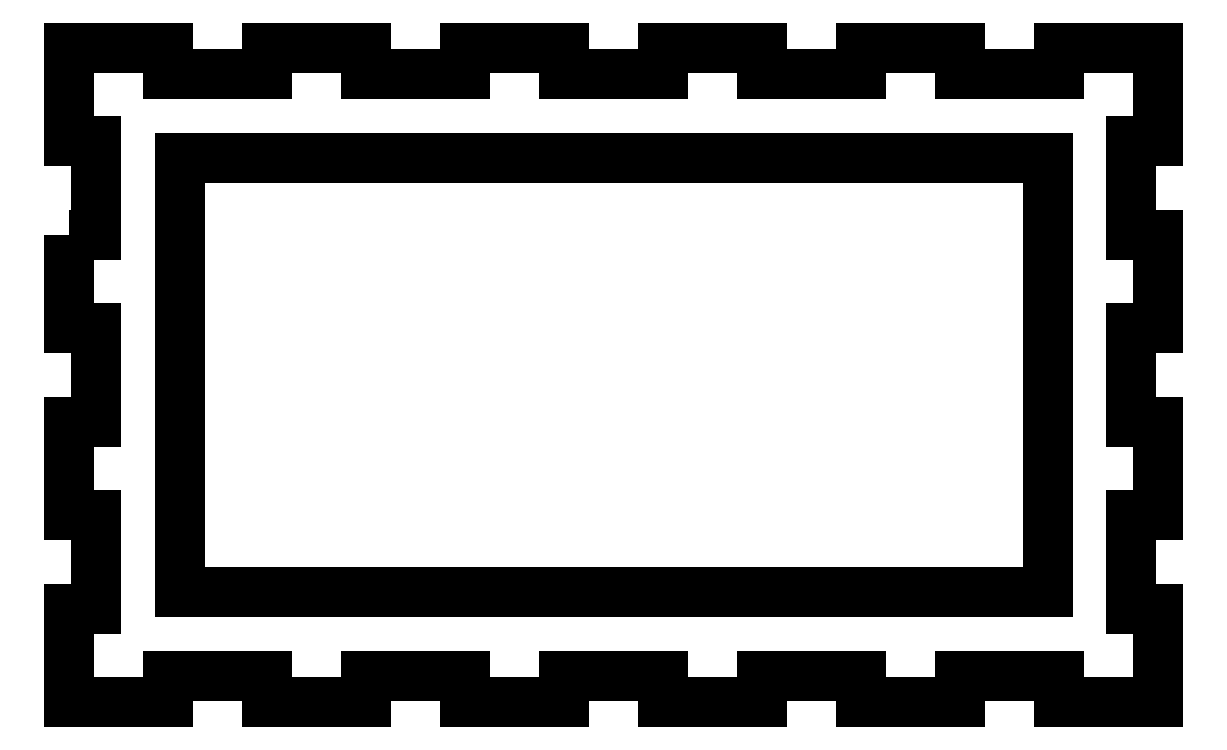
<metadata>
{"format":"dxf","ext":"dxf","renderer":"ezdxf+matplotlib","layout":"modelspace","background":"white","min_lineweight":24,"dpi":150}
</metadata>
<code>
0
SECTION
2
ENTITIES
0
LWPOLYLINE
8
0
90
4
70
1
43
0
10
-146.5
20
81.5
10
-146.5
20
16.5
10
-16.5
20
16.5
10
-16.5
20
81.5
0
LWPOLYLINE
8
0
90
68
70
1
43
0
10
-163
20
70
10
-159
20
70
10
-159
20
84
10
-163
20
84
10
-163
20
98
10
-148.2
20
98
10
-148.2
20
94
10
-133.4
20
94
10
-133.4
20
98
10
-118.5
20
98
10
-118.5
20
94
10
-103.7
20
94
10
-103.7
20
98
10
-88.91
20
98
10
-88.91
20
94
10
-74.09
20
94
10
-74.09
20
98
10
-59.27
20
98
10
-59.27
20
94
10
-44.45
20
94
10
-44.45
20
98
10
-29.64
20
98
10
-29.64
20
94
10
-14.82
20
94
10
-14.82
20
98
10
0
20
98
10
0
20
84
10
-4
20
84
10
-4
20
70
10
6.163e-32
20
70
10
0
20
56
10
-4
20
56
10
-4
20
42
10
6.163e-32
20
42
10
0
20
28
10
-4
20
28
10
-4
20
14
10
6.163e-32
20
14
10
0
20
0
10
-14.82
20
0
10
-14.82
20
4
10
-29.64
20
4
10
-29.64
20
0
10
-44.45
20
0
10
-44.45
20
4
10
-59.27
20
4
10
-59.27
20
0
10
-74.09
20
0
10
-74.09
20
4
10
-88.91
20
4
10
-88.91
20
0
10
-103.7
20
0
10
-103.7
20
4
10
-118.5
20
4
10
-118.5
20
0
10
-133.4
20
0
10
-133.4
20
4
10
-148.2
20
4
10
-148.2
20
0
10
-163
20
0
10
-163
20
14
10
-159
20
14
10
-159
20
28
10
-163
20
28
10
-163
20
42
10
-159
20
42
10
-159
20
56
10
-163
20
56
0
LWPOLYLINE
8
0
90
4
70
1
43
0
10
-146.5
20
16.5
10
-146.5
20
81.5
10
-16.5
20
81.5
10
-16.5
20
16.5
0
LWPOLYLINE
8
0
90
68
70
1
43
0
10
-163
20
70
10
-159
20
70
10
-159
20
84
10
-163
20
84
10
-163
20
98
10
-148.2
20
98
10
-148.2
20
94
10
-133.4
20
94
10
-133.4
20
98
10
-118.5
20
98
10
-118.5
20
94
10
-103.7
20
94
10
-103.7
20
98
10
-88.91
20
98
10
-88.91
20
94
10
-74.09
20
94
10
-74.09
20
98
10
-59.27
20
98
10
-59.27
20
94
10
-44.45
20
94
10
-44.45
20
98
10
-29.64
20
98
10
-29.64
20
94
10
-14.82
20
94
10
-14.82
20
98
10
0
20
98
10
0
20
84
10
-4
20
84
10
-4
20
70
10
0
20
70
10
0
20
56
10
-4
20
56
10
-4
20
42
10
0
20
42
10
0
20
28
10
-4
20
28
10
-4
20
14
10
0
20
14
10
0
20
0
10
-14.82
20
0
10
-14.82
20
4
10
-29.64
20
4
10
-29.64
20
0
10
-44.45
20
0
10
-44.45
20
4
10
-59.27
20
4
10
-59.27
20
0
10
-74.09
20
0
10
-74.09
20
4
10
-88.91
20
4
10
-88.91
20
0
10
-103.7
20
0
10
-103.7
20
4
10
-118.5
20
4
10
-118.5
20
0
10
-133.4
20
0
10
-133.4
20
4
10
-148.2
20
4
10
-148.2
20
0
10
-163
20
0
10
-163
20
14
10
-159
20
14
10
-159
20
28
10
-163
20
28
10
-163
20
42
10
-159
20
42
10
-159
20
56
10
-163
20
56
0
ENDSEC
0
EOF

</code>
